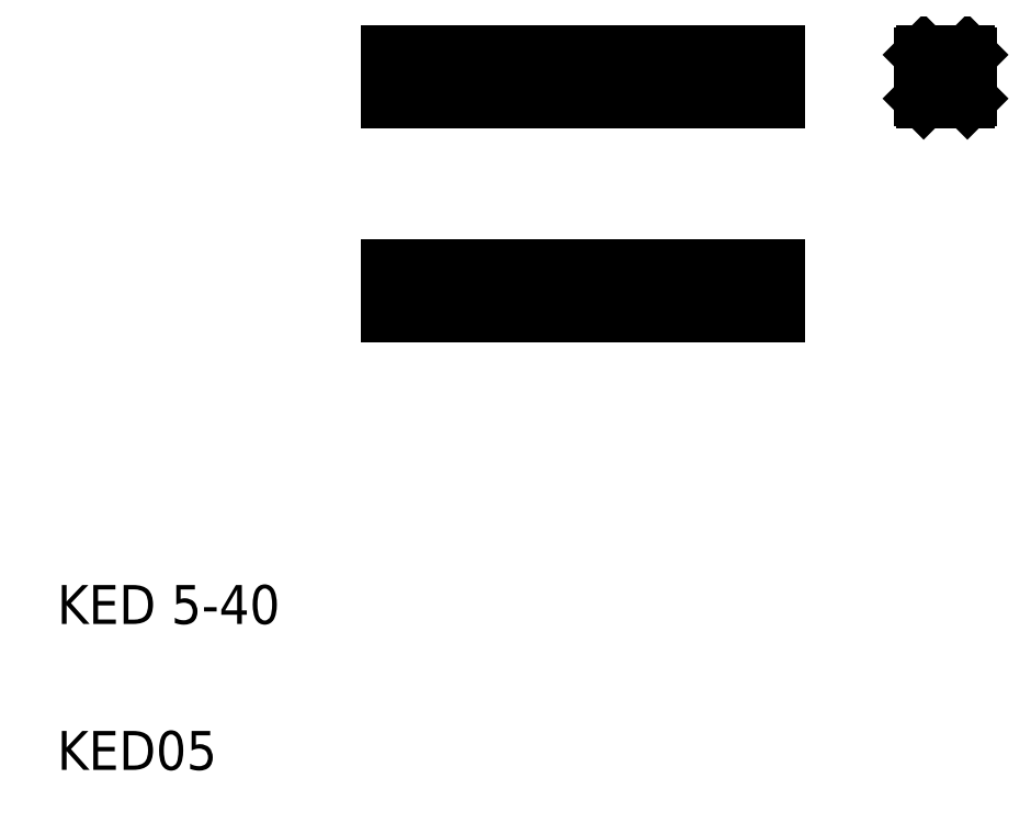
<metadata>
{"format":"dxf","ext":"dxf","renderer":"ezdxf+matplotlib","layout":"modelspace","background":"white","min_lineweight":24,"dpi":150}
</metadata>
<code>
0
SECTION
2
ENTITIES
0
TEXT
8
0
10
10
20
25
30
0
40
4
1
KED 5-40
0
TEXT
8
0
10
10
20
10
30
0
40
4
1
KED05
0
LINE
8
0
10
44.11
20
61.77
30
0
11
84.11
21
61.77
31
0
0
LINE
8
0
10
84.11
20
56.77
30
0
11
44.11
21
56.77
31
0
0
LINE
8
0
10
44.11
20
56.77
30
0
11
44.11
21
61.77
31
0
0
LINE
8
0
10
54.11
20
61.77
30
0
11
54.11
21
61.77
31
0
0
LINE
8
0
10
64.11
20
61.77
30
0
11
64.11
21
61.77
31
0
0
LINE
8
0
10
84.11
20
61.77
30
0
11
84.11
21
56.77
31
0
0
LINE
8
0
10
44.11
20
78.72
30
0
11
44.11
21
83.72
31
0
0
LINE
8
0
10
84.11
20
83.72
30
0
11
84.11
21
78.72
31
0
0
LINE
8
0
10
84.11
20
78.72
30
0
11
44.11
21
78.72
31
0
0
LINE
8
0
10
44.11
20
83.72
30
0
11
84.11
21
83.72
31
0
0
LINE
8
0
10
98.87
20
79.01
30
0
11
98.87
21
83.51
31
0
0
LINE
8
0
10
103.9
20
83.51
30
0
11
103.9
21
79.01
31
0
0
LINE
8
0
10
103.6
20
78.76
30
0
11
99.12
21
78.76
31
0
0
LINE
8
0
10
99.12
20
78.76
30
0
11
98.87
21
79.01
31
0
0
LINE
8
0
10
103.9
20
79.01
30
0
11
103.6
21
78.76
31
0
0
LINE
8
0
10
99.12
20
83.76
30
0
11
103.6
21
83.76
31
0
0
LINE
8
0
10
98.87
20
83.51
30
0
11
99.12
21
83.76
31
0
0
LINE
8
0
10
103.6
20
83.76
30
0
11
103.9
21
83.51
31
0
0
ENDSEC
0
EOF

</code>
